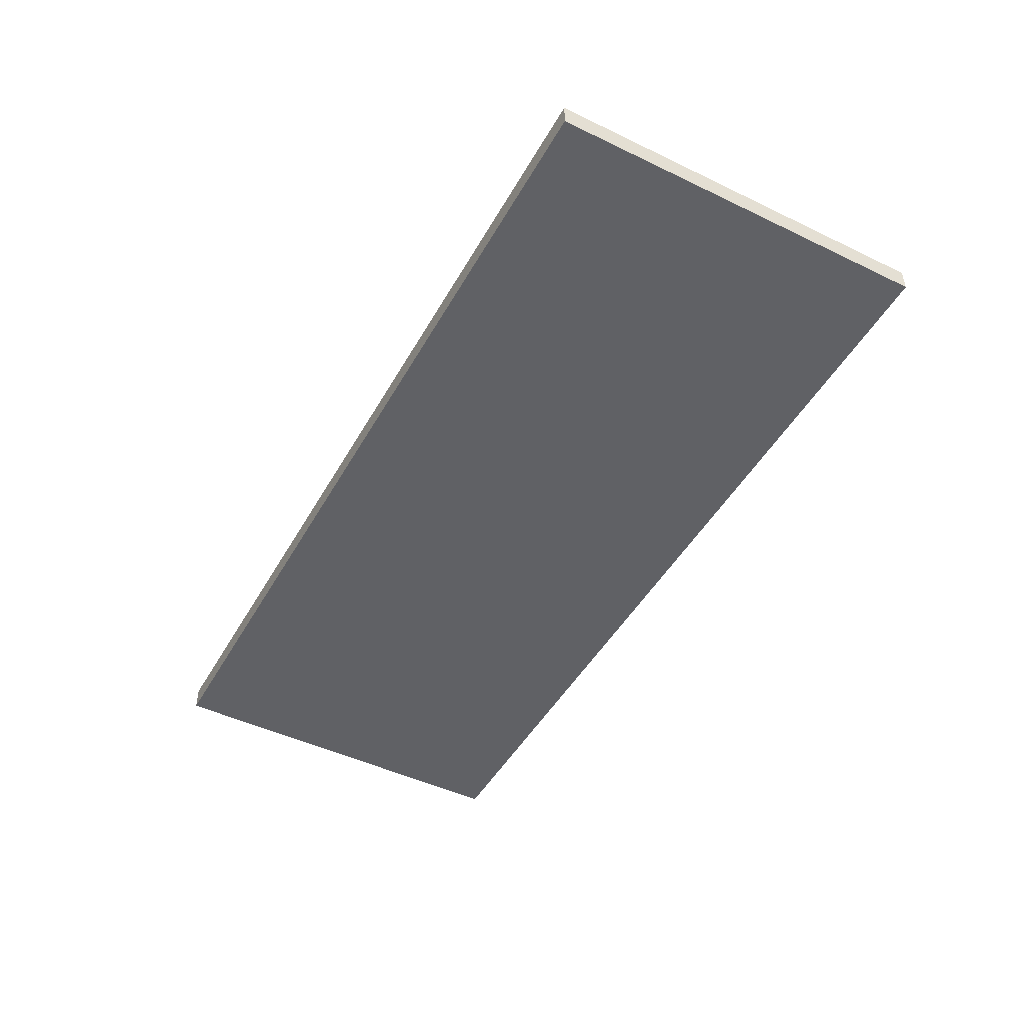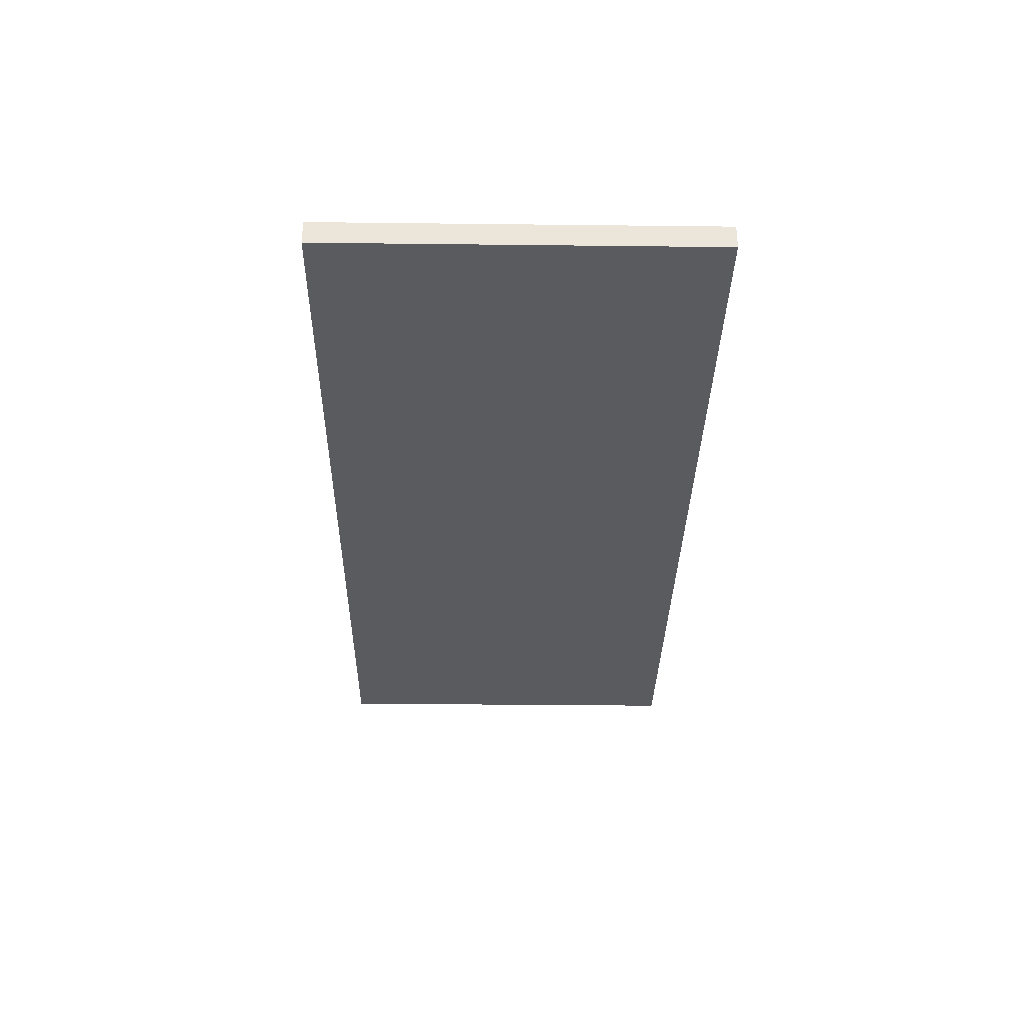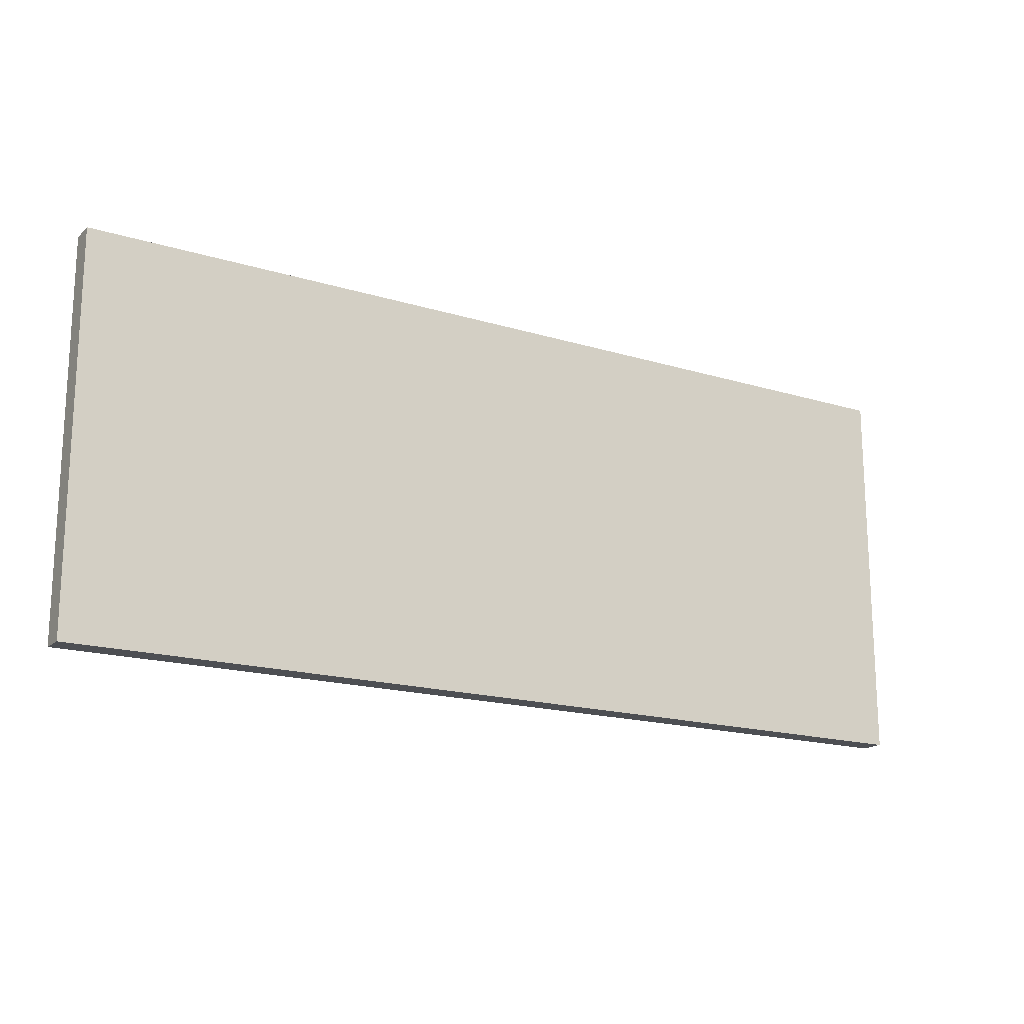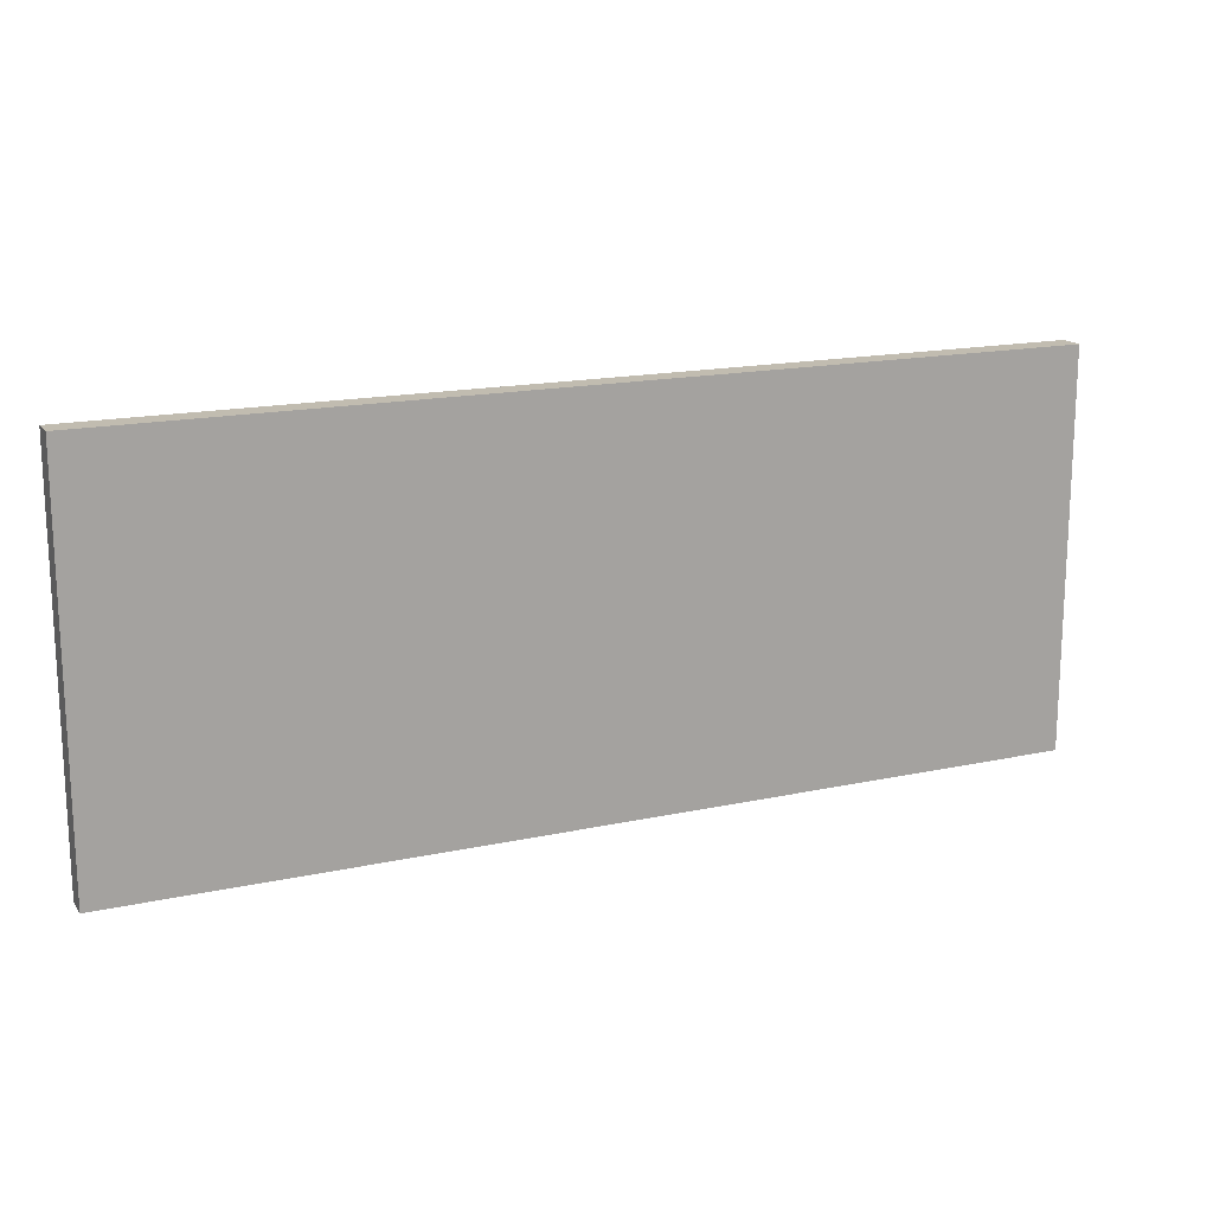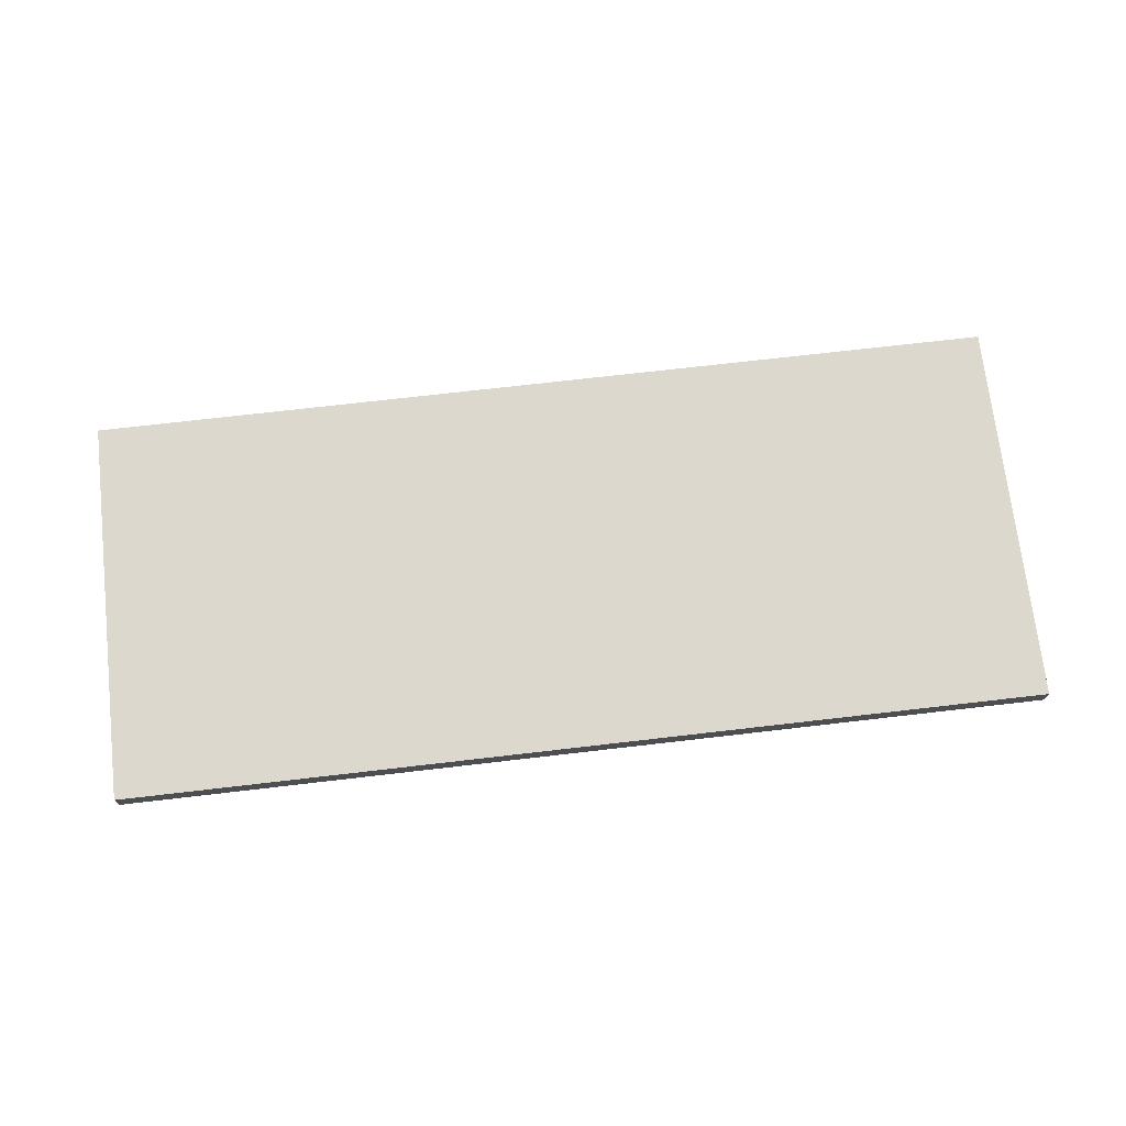
<metadata>
{"format":"obj","ext":"obj","renderer":"f3d","projection":"perspective","resolution":1024,"background":"white","views":[{"elev":-47.5,"azim":-118.4,"up":"+Y"},{"elev":-32.5,"azim":89.1,"up":"+Y"},{"elev":-17.5,"azim":-31.2,"up":"+Z"},{"elev":16.4,"azim":155.9,"up":"+Z"},{"elev":72.1,"azim":173.4,"up":"+Y"}]}
</metadata>
<code>
o
v 2 0 15.6
v 2 0 15.5
v 2 0 15
v 2 0 14.9
v 2 0 14.6
v 2 0 14.5
v 2 0 14.2
v 2 0 14.1
v 2 0 14
v 2 0.1 15.6
v 2 0.1 15.5
v 2 0.1 15
v 2 0.1 14.9
v 2 0.1 14.6
v 2 0.1 14.5
v 2 0.1 14.2
v 2 0.1 14.1
v 2 0.1 14
v -1.8 0 15.6
v -1.8 0 15.4
v -1.8 0 15.1
v -1.8 0 15
v -1.8 0 14.5
v -1.8 0 14.3
v -1.8 0 14
v -1.8 0.1 15.6
v -1.8 0.1 15.4
v -1.8 0.1 15.1
v -1.8 0.1 15
v -1.8 0.1 14.5
v -1.8 0.1 14.3
v -1.8 0.1 14
v 2 0 15.6
v 2 0.1 15.6
v 1.7 0 15.6
v 1.7 0.1 15.6
v 0.8 0 15.6
v 0.8 0.1 15.6
v -0.2 0 15.6
v -0.2 0.1 15.6
v -1.1 0 15.6
v -1.1 0.1 15.6
v -1.4 0 15.6
v -1.4 0.1 15.6
v -1.7 0 15.6
v -1.7 0.1 15.6
v -1.8 0 15.6
v -1.8 0.1 15.6
v 2 0 14
v 2 0.1 14
v 1.5 0 14
v 1.5 0.1 14
v 1.2 0 14
v 1.2 0.1 14
v -1.8 0 14
v -1.8 0.1 14
v 2 0 15.6
v 1.7 0 15.6
v 0.8 0 15.6
v -0.2 0 15.6
v -1.1 0 15.6
v -1.4 0 15.6
v -1.7 0 15.6
v -1.8 0 15.6
v 2 0 15.5
v 1.7 0 15.5
v 0.9 0 15.5
v 0.8 0 15.5
v 0.7 0 15.5
v -0.2 0 15.5
v -0.3 0 15.5
v -1.1 0 15.5
v -1.4 0 15.5
v -1.6 0 15.5
v -1.7 0 15.5
v 1 0 15.4
v 0.9 0 15.4
v 0.7 0 15.4
v -0.2 0 15.4
v -0.3 0 15.4
v -0.6 0 15.4
v -1.5 0 15.4
v -1.6 0 15.4
v -1.7 0 15.4
v -1.8 0 15.4
v 1.2 0 15.3
v 1 0 15.3
v 0.9 0 15.3
v 0.5 0 15.3
v 0.2 0 15.3
v -0.3 0 15.3
v -0.6 0 15.3
v -0.8 0 15.3
v -1.5 0 15.3
v -1.7 0 15.3
v 1.3 0 15.2
v 1.2 0 15.2
v 1.1 0 15.2
v 1 0 15.2
v 0.4 0 15.2
v 0.3 0 15.2
v 0.2 0 15.2
v 0.1 0 15.2
v -0.6 0 15.2
v -0.7 0 15.2
v -0.8 0 15.2
v -1 0 15.2
v 1.5 0 15.1
v 1.3 0 15.1
v 1.2 0 15.1
v 1.1 0 15.1
v 0.6 0 15.1
v 0.5 0 15.1
v 0.3 0 15.1
v 0.2 0 15.1
v 0.1 0 15.1
v -0.1 0 15.1
v -0.7 0 15.1
v -0.9 0 15.1
v -1 0 15.1
v -1.1 0 15.1
v -1.6 0 15.1
v -1.8 0 15.1
v 2 0 15
v 1.5 0 15
v 1.4 0 15
v 1.2 0 15
v 0.7 0 15
v 0.6 0 15
v 0.4 0 15
v 0.2 0 15
v -0.1 0 15
v -0.3 0 15
v -0.9 0 15
v -1.1 0 15
v -1.6 0 15
v -1.8 0 15
v 2 0 14.9
v 1.4 0 14.9
v 0.6 0 14.9
v -0.3 0 14.9
v -1.1 0 14.9
v -1.6 0 14.9
v 0.7 0 14.8
v 0.6 0 14.8
v 2 0 14.6
v 0.5 0 14.6
v 2 0 14.5
v 0.5 0 14.5
v -0.3 0 14.5
v -1.7 0 14.5
v -1.8 0 14.5
v 0.5 0 14.4
v -0.3 0 14.4
v -1.7 0 14.4
v -0.3 0 14.3
v -1.8 0 14.3
v 2 0 14.2
v 1.4 0 14.2
v 2 0 14.1
v 1.5 0 14.1
v 1.4 0 14.1
v 1.2 0 14.1
v 2 0 14
v 1.5 0 14
v 1.2 0 14
v -1.8 0 14
v 2 0.1 15.6
v 1.7 0.1 15.6
v 0.8 0.1 15.6
v -0.2 0.1 15.6
v -1.1 0.1 15.6
v -1.4 0.1 15.6
v -1.7 0.1 15.6
v -1.8 0.1 15.6
v 2 0.1 15.5
v 1.7 0.1 15.5
v 0.9 0.1 15.5
v 0.8 0.1 15.5
v 0.7 0.1 15.5
v -0.2 0.1 15.5
v -0.3 0.1 15.5
v -1.1 0.1 15.5
v -1.4 0.1 15.5
v -1.6 0.1 15.5
v -1.7 0.1 15.5
v 1 0.1 15.4
v 0.9 0.1 15.4
v 0.7 0.1 15.4
v -0.2 0.1 15.4
v -0.3 0.1 15.4
v -0.6 0.1 15.4
v -1.5 0.1 15.4
v -1.6 0.1 15.4
v -1.7 0.1 15.4
v -1.8 0.1 15.4
v 1.2 0.1 15.3
v 1 0.1 15.3
v 0.9 0.1 15.3
v 0.5 0.1 15.3
v 0.2 0.1 15.3
v -0.3 0.1 15.3
v -0.6 0.1 15.3
v -0.8 0.1 15.3
v -1.5 0.1 15.3
v -1.7 0.1 15.3
v 1.3 0.1 15.2
v 1.2 0.1 15.2
v 1.1 0.1 15.2
v 1 0.1 15.2
v 0.4 0.1 15.2
v 0.3 0.1 15.2
v 0.2 0.1 15.2
v 0.1 0.1 15.2
v -0.6 0.1 15.2
v -0.7 0.1 15.2
v -0.8 0.1 15.2
v -1 0.1 15.2
v 1.5 0.1 15.1
v 1.3 0.1 15.1
v 1.2 0.1 15.1
v 1.1 0.1 15.1
v 0.6 0.1 15.1
v 0.5 0.1 15.1
v 0.3 0.1 15.1
v 0.2 0.1 15.1
v 0.1 0.1 15.1
v -0.1 0.1 15.1
v -0.7 0.1 15.1
v -0.9 0.1 15.1
v -1 0.1 15.1
v -1.1 0.1 15.1
v -1.6 0.1 15.1
v -1.8 0.1 15.1
v 2 0.1 15
v 1.5 0.1 15
v 1.4 0.1 15
v 1.2 0.1 15
v 0.7 0.1 15
v 0.6 0.1 15
v 0.4 0.1 15
v 0.2 0.1 15
v -0.1 0.1 15
v -0.3 0.1 15
v -0.9 0.1 15
v -1.1 0.1 15
v -1.6 0.1 15
v -1.8 0.1 15
v 2 0.1 14.9
v 1.4 0.1 14.9
v 0.6 0.1 14.9
v -0.3 0.1 14.9
v -1.1 0.1 14.9
v -1.6 0.1 14.9
v 0.7 0.1 14.8
v 0.6 0.1 14.8
v 2 0.1 14.6
v 0.5 0.1 14.6
v 2 0.1 14.5
v 0.5 0.1 14.5
v -0.3 0.1 14.5
v -1.7 0.1 14.5
v -1.8 0.1 14.5
v 0.5 0.1 14.4
v -0.3 0.1 14.4
v -1.7 0.1 14.4
v -0.3 0.1 14.3
v -1.8 0.1 14.3
v 2 0.1 14.2
v 1.4 0.1 14.2
v 2 0.1 14.1
v 1.5 0.1 14.1
v 1.4 0.1 14.1
v 1.2 0.1 14.1
v 2 0.1 14
v 1.5 0.1 14
v 1.2 0.1 14
v -1.8 0.1 14
f 1 2 10
f 2 3 11
f 10 2 11
f 3 4 12
f 11 3 12
f 4 5 13
f 12 4 13
f 5 6 14
f 13 5 14
f 6 7 15
f 14 6 15
f 7 8 16
f 15 7 16
f 8 9 17
f 16 8 17
f 17 9 18
f 26 20 19
f 27 21 20
f 27 20 26
f 28 22 21
f 28 21 27
f 29 23 22
f 29 22 28
f 30 24 23
f 30 23 29
f 31 25 24
f 31 24 30
f 32 25 31
f 33 34 35
f 35 34 36
f 35 36 37
f 37 36 38
f 37 38 39
f 39 38 40
f 39 40 41
f 41 40 42
f 41 42 43
f 43 42 44
f 43 44 45
f 45 44 46
f 45 46 47
f 47 46 48
f 51 50 49
f 52 50 51
f 53 52 51
f 54 52 53
f 55 54 53
f 56 54 55
f 57 58 65
f 58 59 66
f 65 58 66
f 66 59 67
f 59 60 68
f 67 59 68
f 68 60 69
f 60 61 70
f 69 60 70
f 70 61 71
f 61 62 72
f 71 61 72
f 62 63 73
f 72 62 73
f 73 63 74
f 63 64 75
f 74 63 75
f 66 67 76
f 65 66 76
f 68 69 77
f 76 67 77
f 67 68 77
f 69 70 78
f 77 69 78
f 70 71 79
f 78 70 79
f 73 74 80
f 79 71 80
f 71 72 80
f 72 73 80
f 80 74 81
f 81 74 82
f 74 75 83
f 82 74 83
f 75 64 84
f 83 75 84
f 84 64 85
f 65 76 86
f 76 77 87
f 86 76 87
f 78 79 88
f 87 77 88
f 77 78 88
f 79 80 88
f 88 80 89
f 89 80 90
f 80 81 91
f 90 80 91
f 81 82 92
f 91 81 92
f 92 82 93
f 82 83 94
f 93 82 94
f 83 84 94
f 84 85 95
f 94 84 95
f 65 86 96
f 86 87 97
f 96 86 97
f 97 87 98
f 87 88 99
f 98 87 99
f 88 89 99
f 89 90 100
f 100 90 101
f 90 91 102
f 101 90 102
f 91 92 102
f 102 92 103
f 92 93 104
f 103 92 104
f 104 93 105
f 93 94 106
f 105 93 106
f 94 95 106
f 106 95 107
f 65 96 108
f 97 98 109
f 108 96 109
f 96 97 109
f 109 98 110
f 98 99 111
f 110 98 111
f 99 89 112
f 111 99 112
f 89 100 113
f 112 89 113
f 102 103 114
f 100 101 114
f 101 102 114
f 114 103 115
f 104 105 116
f 115 103 116
f 103 104 116
f 116 105 117
f 106 107 118
f 117 105 118
f 105 106 118
f 118 107 119
f 107 95 120
f 119 107 120
f 120 95 121
f 121 95 122
f 95 85 123
f 122 95 123
f 65 108 124
f 109 110 125
f 124 108 125
f 108 109 125
f 125 110 126
f 111 112 127
f 126 110 127
f 110 111 127
f 127 112 128
f 112 113 129
f 128 112 129
f 113 100 130
f 129 113 130
f 114 115 130
f 100 114 130
f 116 117 131
f 130 115 131
f 115 116 131
f 118 119 132
f 131 117 132
f 117 118 132
f 132 119 133
f 120 121 134
f 133 119 134
f 119 120 134
f 121 122 135
f 134 121 135
f 122 123 136
f 135 122 136
f 136 123 137
f 125 126 138
f 124 125 138
f 126 127 139
f 138 126 139
f 127 128 139
f 130 131 140
f 128 129 140
f 129 130 140
f 131 132 140
f 132 133 140
f 133 134 141
f 140 133 141
f 134 135 141
f 135 136 142
f 141 135 142
f 136 137 143
f 142 136 143
f 139 128 144
f 138 139 144
f 128 140 144
f 142 143 145
f 144 140 145
f 140 141 145
f 141 142 145
f 138 144 146
f 144 145 146
f 145 143 147
f 146 145 147
f 146 147 148
f 147 143 149
f 148 147 149
f 149 143 150
f 143 137 151
f 150 143 151
f 151 137 152
f 149 150 153
f 148 149 153
f 150 151 154
f 153 150 154
f 151 152 155
f 154 151 155
f 153 154 156
f 154 155 156
f 155 152 157
f 156 155 157
f 153 156 158
f 148 153 158
f 156 157 158
f 158 157 159
f 158 159 160
f 160 159 161
f 159 157 162
f 161 159 162
f 162 157 163
f 160 161 164
f 161 162 165
f 164 161 165
f 162 163 165
f 163 157 166
f 165 163 166
f 166 157 167
f 176 169 168
f 177 170 169
f 177 169 176
f 178 170 177
f 179 171 170
f 179 170 178
f 180 171 179
f 181 172 171
f 181 171 180
f 182 172 181
f 183 173 172
f 183 172 182
f 184 174 173
f 184 173 183
f 185 174 184
f 186 175 174
f 186 174 185
f 187 178 177
f 187 177 176
f 188 180 179
f 188 178 187
f 188 179 178
f 189 181 180
f 189 180 188
f 190 182 181
f 190 181 189
f 191 185 184
f 191 182 190
f 191 183 182
f 191 184 183
f 192 185 191
f 193 185 192
f 194 186 185
f 194 185 193
f 195 175 186
f 195 186 194
f 196 175 195
f 197 187 176
f 198 188 187
f 198 187 197
f 199 190 189
f 199 188 198
f 199 189 188
f 199 191 190
f 200 191 199
f 201 191 200
f 202 192 191
f 202 191 201
f 203 193 192
f 203 192 202
f 204 193 203
f 205 194 193
f 205 193 204
f 205 195 194
f 206 196 195
f 206 195 205
f 207 197 176
f 208 198 197
f 208 197 207
f 209 198 208
f 210 199 198
f 210 198 209
f 210 200 199
f 211 201 200
f 212 201 211
f 213 202 201
f 213 201 212
f 213 203 202
f 214 203 213
f 215 204 203
f 215 203 214
f 216 204 215
f 217 205 204
f 217 204 216
f 217 206 205
f 218 206 217
f 219 207 176
f 220 209 208
f 220 207 219
f 220 208 207
f 221 209 220
f 222 210 209
f 222 209 221
f 223 200 210
f 223 210 222
f 224 211 200
f 224 200 223
f 225 214 213
f 225 212 211
f 225 213 212
f 226 214 225
f 227 216 215
f 227 214 226
f 227 215 214
f 228 216 227
f 229 218 217
f 229 216 228
f 229 217 216
f 230 218 229
f 231 206 218
f 231 218 230
f 232 206 231
f 233 206 232
f 234 196 206
f 234 206 233
f 235 219 176
f 236 221 220
f 236 219 235
f 236 220 219
f 237 221 236
f 238 223 222
f 238 221 237
f 238 222 221
f 239 223 238
f 240 224 223
f 240 223 239
f 241 211 224
f 241 224 240
f 241 226 225
f 241 225 211
f 242 228 227
f 242 226 241
f 242 227 226
f 243 230 229
f 243 228 242
f 243 229 228
f 244 230 243
f 245 232 231
f 245 230 244
f 245 231 230
f 246 233 232
f 246 232 245
f 247 234 233
f 247 233 246
f 248 234 247
f 249 237 236
f 249 236 235
f 250 238 237
f 250 237 249
f 250 239 238
f 251 242 241
f 251 240 239
f 251 241 240
f 251 243 242
f 251 244 243
f 252 245 244
f 252 244 251
f 252 246 245
f 253 247 246
f 253 246 252
f 254 248 247
f 254 247 253
f 255 239 250
f 255 250 249
f 255 251 239
f 256 254 253
f 256 251 255
f 256 252 251
f 256 253 252
f 257 255 249
f 257 256 255
f 258 254 256
f 258 256 257
f 259 258 257
f 260 254 258
f 260 258 259
f 261 254 260
f 262 248 254
f 262 254 261
f 263 248 262
f 264 261 260
f 264 260 259
f 265 262 261
f 265 261 264
f 266 263 262
f 266 262 265
f 267 265 264
f 267 266 265
f 268 263 266
f 268 266 267
f 269 267 264
f 269 264 259
f 269 268 267
f 270 268 269
f 271 270 269
f 272 270 271
f 273 268 270
f 273 270 272
f 274 268 273
f 275 272 271
f 276 273 272
f 276 272 275
f 276 274 273
f 277 268 274
f 277 274 276
f 278 268 277

</code>
